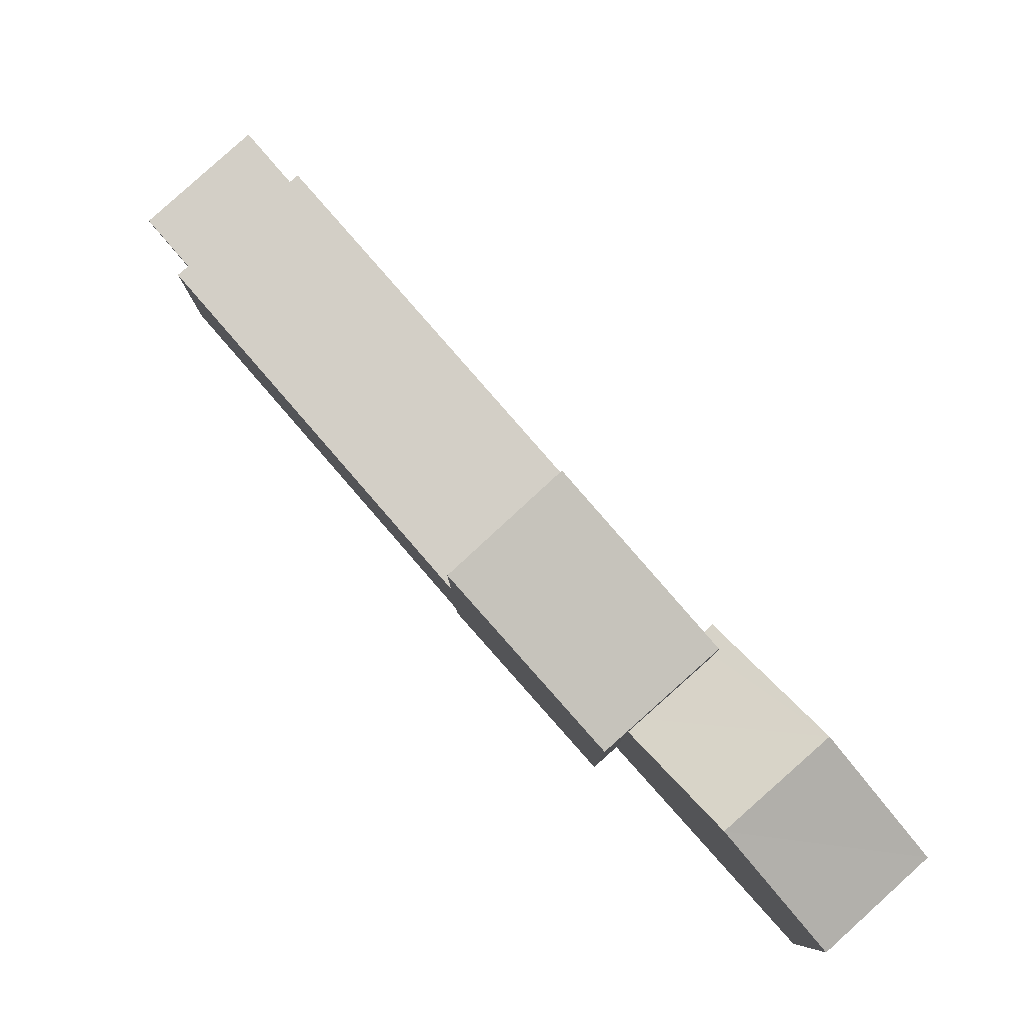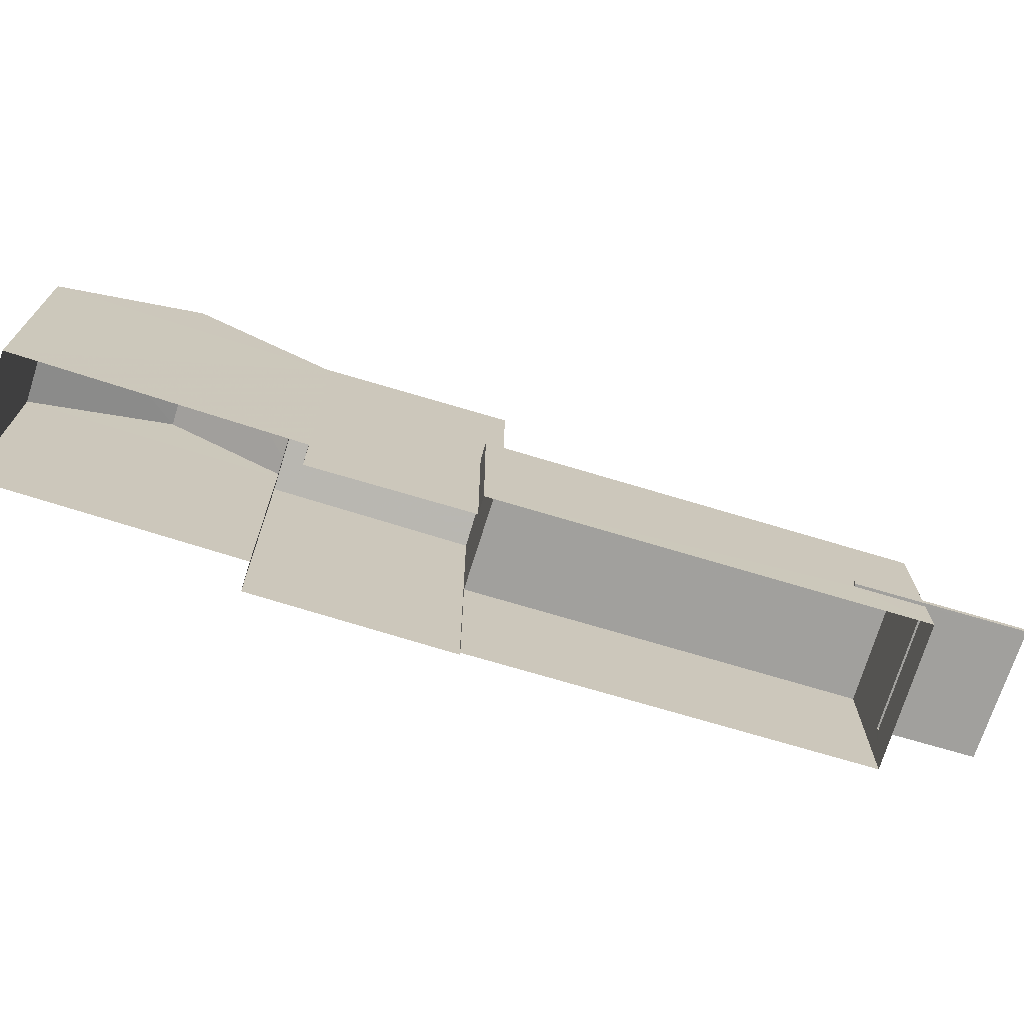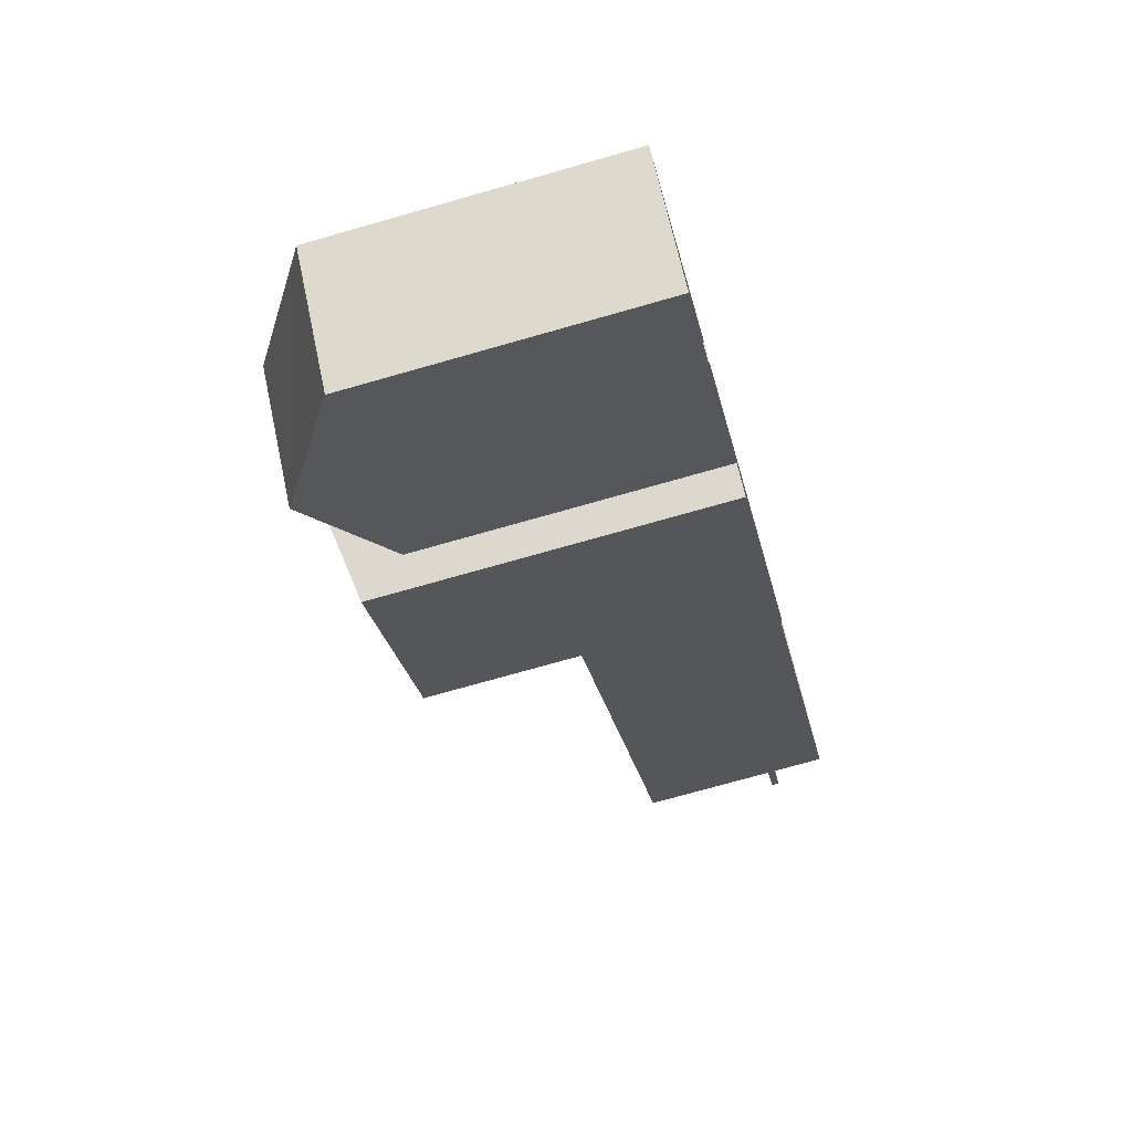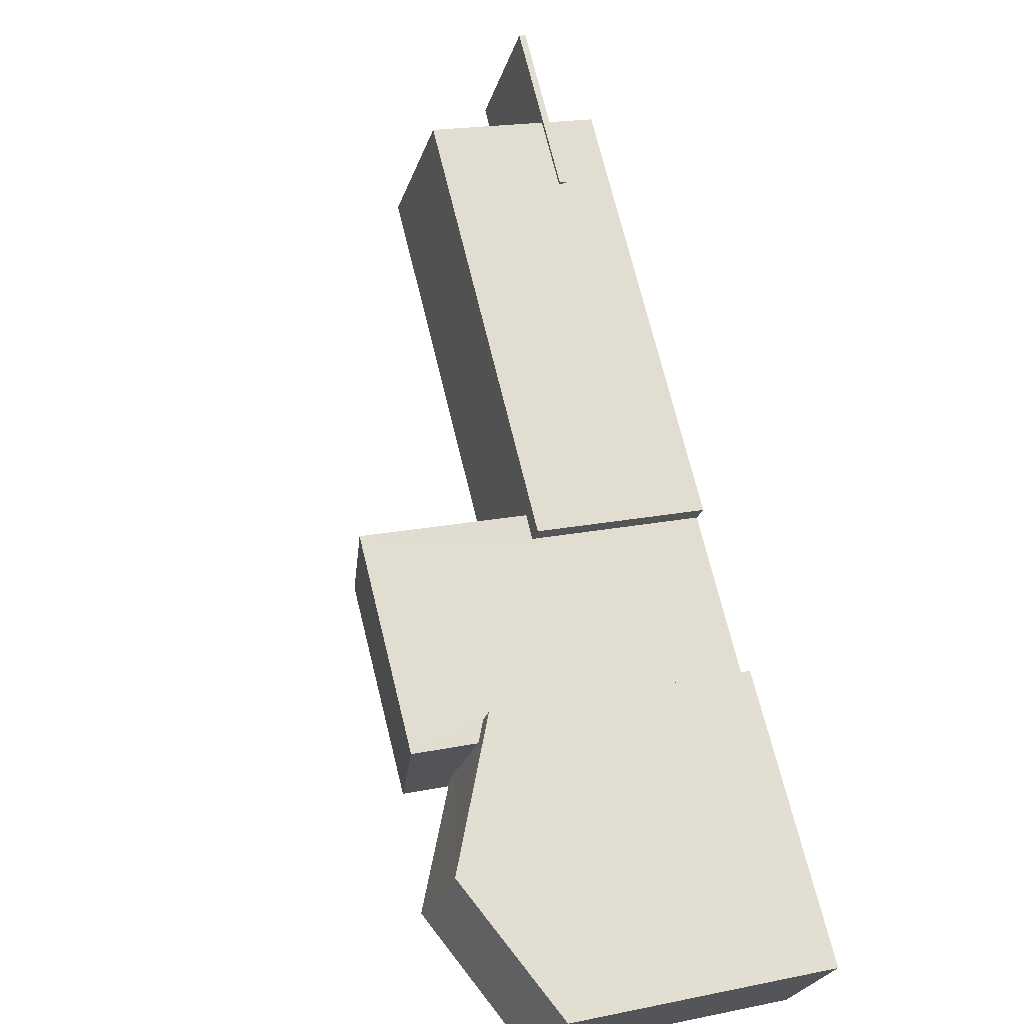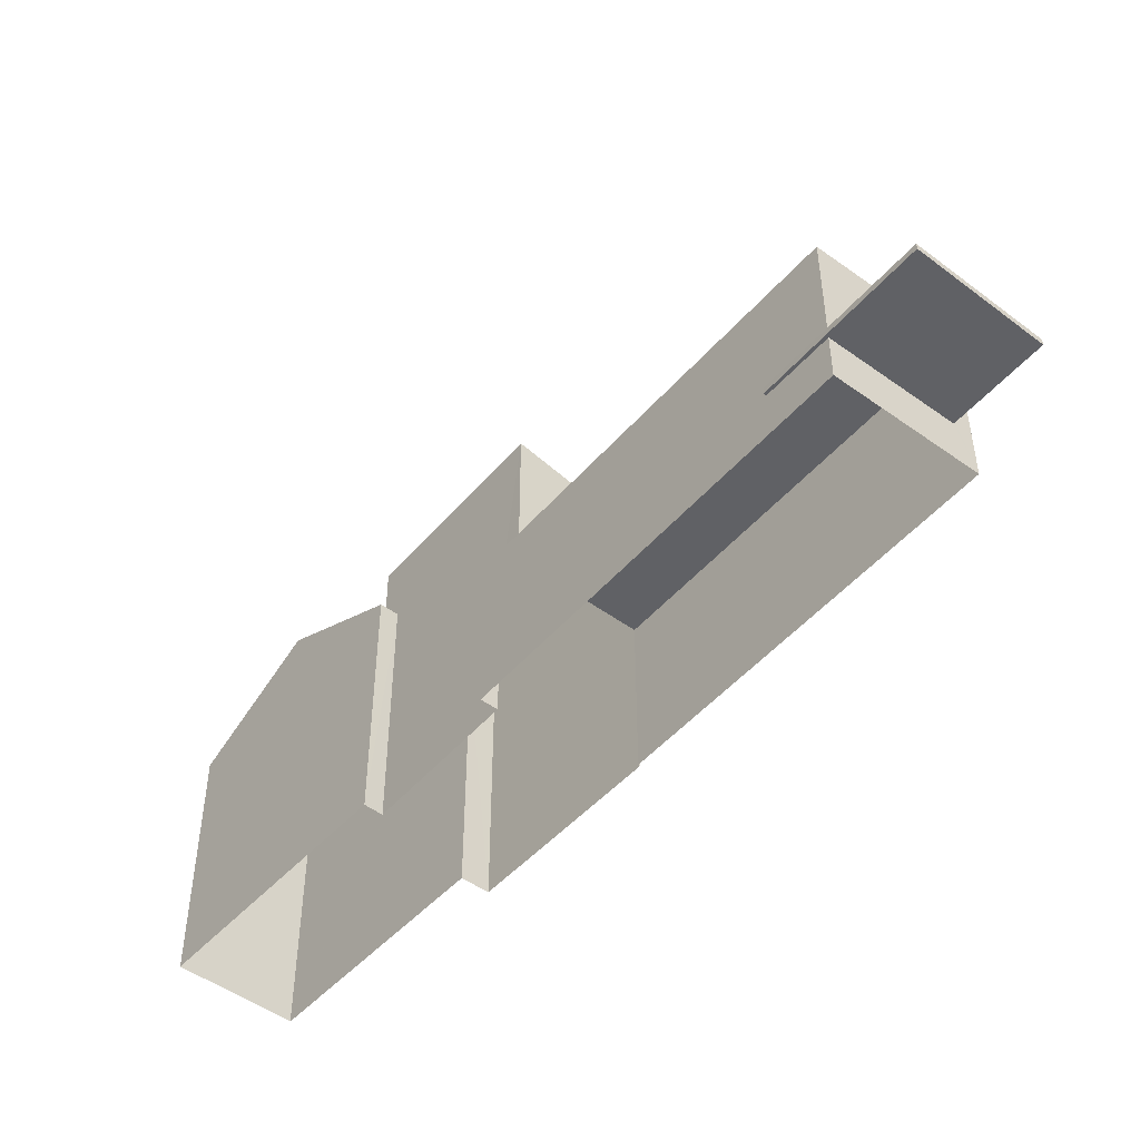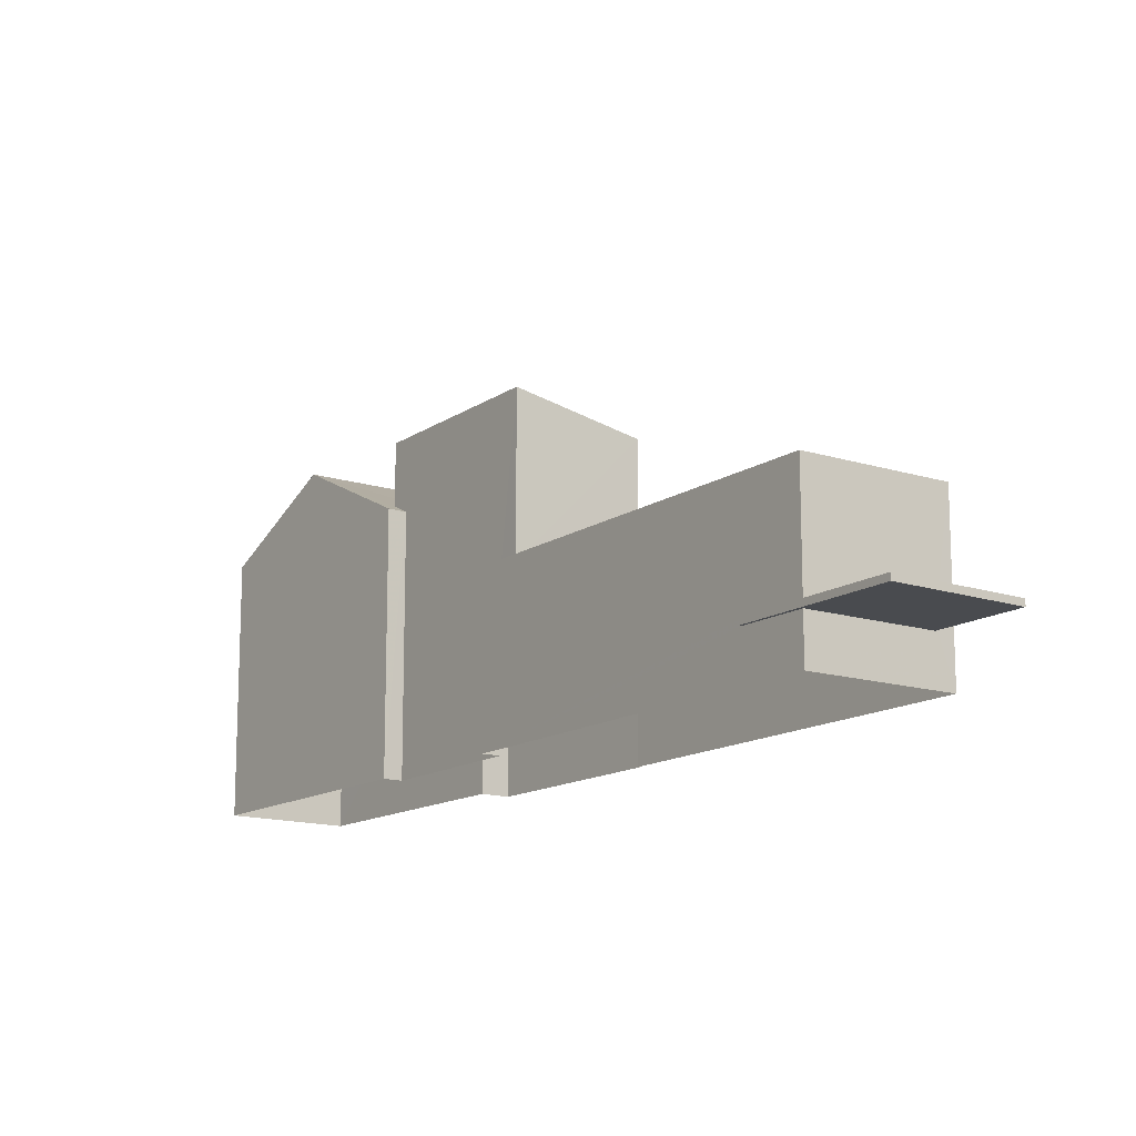
<metadata>
{"format":"obj","ext":"obj","renderer":"f3d","projection":"perspective","resolution":1024,"background":"white","views":[{"elev":-8.7,"azim":0.3,"up":"+Y"},{"elev":-71.7,"azim":114.2,"up":"+Z"},{"elev":-73.5,"azim":105.9,"up":"+Y"},{"elev":19.1,"azim":69.0,"up":"+Y"},{"elev":-48.6,"azim":-177.8,"up":"+Z"},{"elev":-14.1,"azim":-174.1,"up":"+Z"}]}
</metadata>
<code>
v -5707 -3.709e+04 3.009
v -5704 -3.708e+04 3.009
v -5701 -3.709e+04 3.007
v -5697 -3.71e+04 3.005
v -5701 -3.709e+04 3.007
v -5698 -3.709e+04 3.007
v -5698 -3.709e+04 3.007
v -5693 -3.71e+04 3.004
v -5697 -3.71e+04 3.005
v -5691 -3.71e+04 3.004
v -5696 -3.709e+04 3.006
v -5695 -3.709e+04 3.006
v -5706 -3.709e+04 4.078
v -5708 -3.708e+04 4.078
v -5704 -3.708e+04 4.078
v -5703 -3.709e+04 4.078
v -5703 -3.709e+04 4.078
v -5706 -3.708e+04 4.078
v -5708 -3.708e+04 4.228
v -5704 -3.708e+04 4.228
v -5706 -3.708e+04 4.228
v -5703 -3.709e+04 4.228
v -5706 -3.709e+04 4.228
v -5703 -3.709e+04 4.228
v -5698 -3.709e+04 6.851
v -5698 -3.709e+04 6.851
v -5698 -3.709e+04 6.851
v -5704 -3.708e+04 6.853
v -5707 -3.709e+04 6.853
v -5701 -3.709e+04 6.851
v -5695 -3.709e+04 10.54
v -5698 -3.709e+04 10.56
v -5701 -3.709e+04 9.994
v -5697 -3.71e+04 9.986
v -5697 -3.71e+04 9.093
v -5695 -3.71e+04 10.4
v -5693 -3.71e+04 10.4
v -5697 -3.71e+04 9.094
v -5693 -3.71e+04 8.873
v -5691 -3.71e+04 8.873
v -5695 -3.709e+04 8.874
v -5695 -3.709e+04 9.102
v -5696 -3.709e+04 8.874
v -5697 -3.71e+04 8.873
f 1 2 3
f 4 5 3
f 6 2 7
f 8 9 10
f 10 11 12
f 4 3 9
f 9 6 11
f 2 6 3
f 9 11 10
f 3 6 9
f 13 14 15
f 16 15 17
f 17 15 18
f 15 14 18
f 19 20 21
f 21 20 22
f 19 23 20
f 22 20 24
f 25 26 27
f 26 28 27
f 27 29 30
f 27 28 29
f 31 32 33
f 34 31 33
f 35 36 37
f 35 38 36
f 36 39 40
f 37 36 40
f 41 42 37
f 37 42 35
f 43 42 41
f 44 39 36
f 38 44 36
f 37 40 41
f 24 17 22
f 24 16 17
f 23 19 14
f 13 23 14
f 14 21 18
f 14 19 21
f 18 22 17
f 18 21 22
f 23 29 28
f 29 23 1
f 1 13 2
f 28 20 23
f 2 13 15
f 23 13 1
f 30 29 1
f 3 30 1
f 20 28 24
f 28 26 24
f 15 16 2
f 2 16 7
f 24 26 7
f 16 24 7
f 25 7 26
f 25 6 7
f 34 33 5
f 4 34 5
f 32 27 33
f 33 30 5
f 5 30 3
f 27 30 33
f 27 32 25
f 11 6 25
f 43 32 31
f 43 31 42
f 11 25 43
f 25 32 43
f 9 44 4
f 42 31 35
f 4 44 34
f 35 31 34
f 38 35 34
f 44 38 34
f 44 8 39
f 44 9 8
f 43 41 12
f 11 43 12
f 41 40 10
f 12 41 10
f 39 8 10
f 40 39 10

</code>
